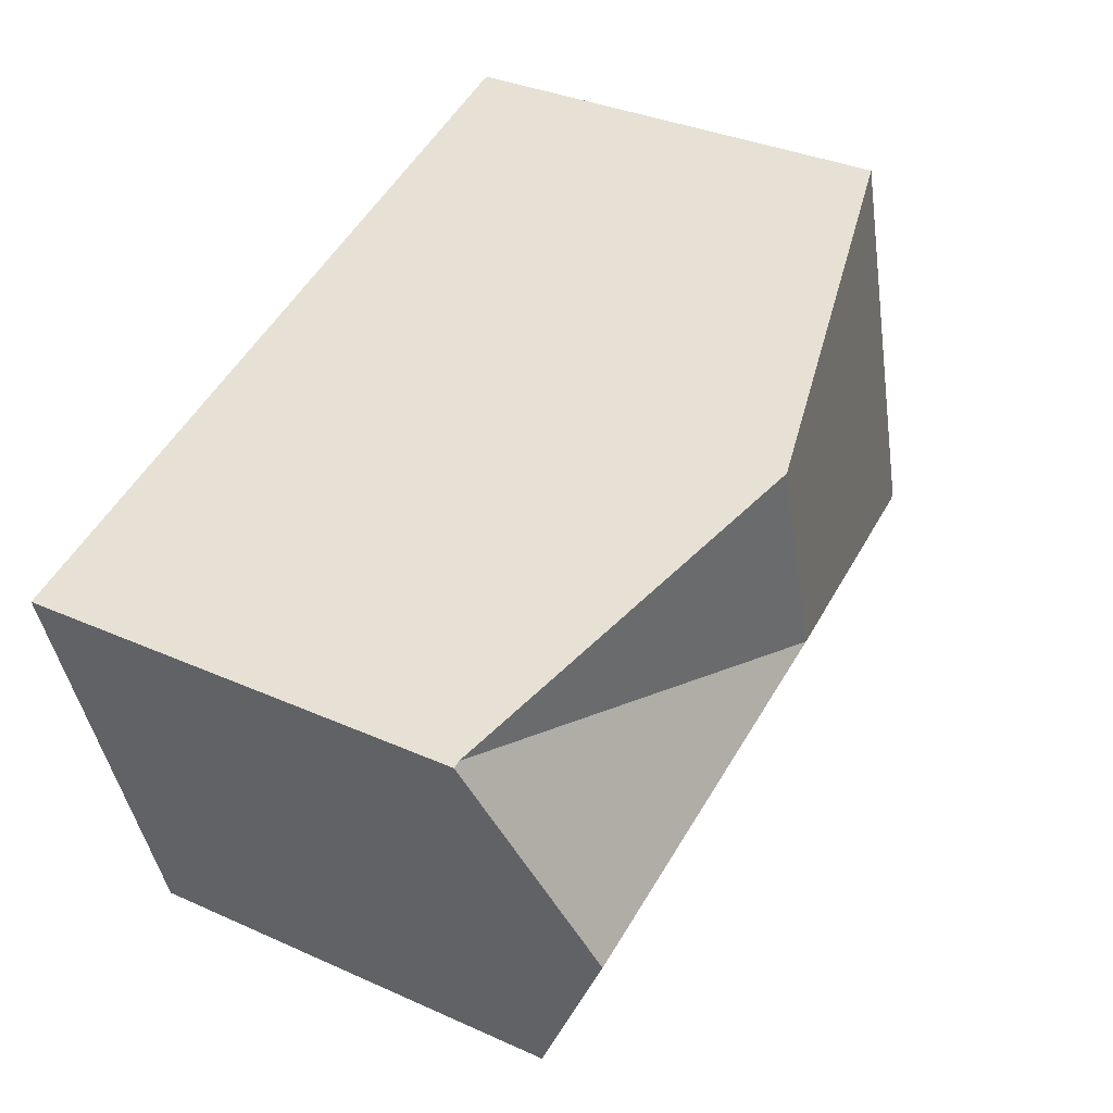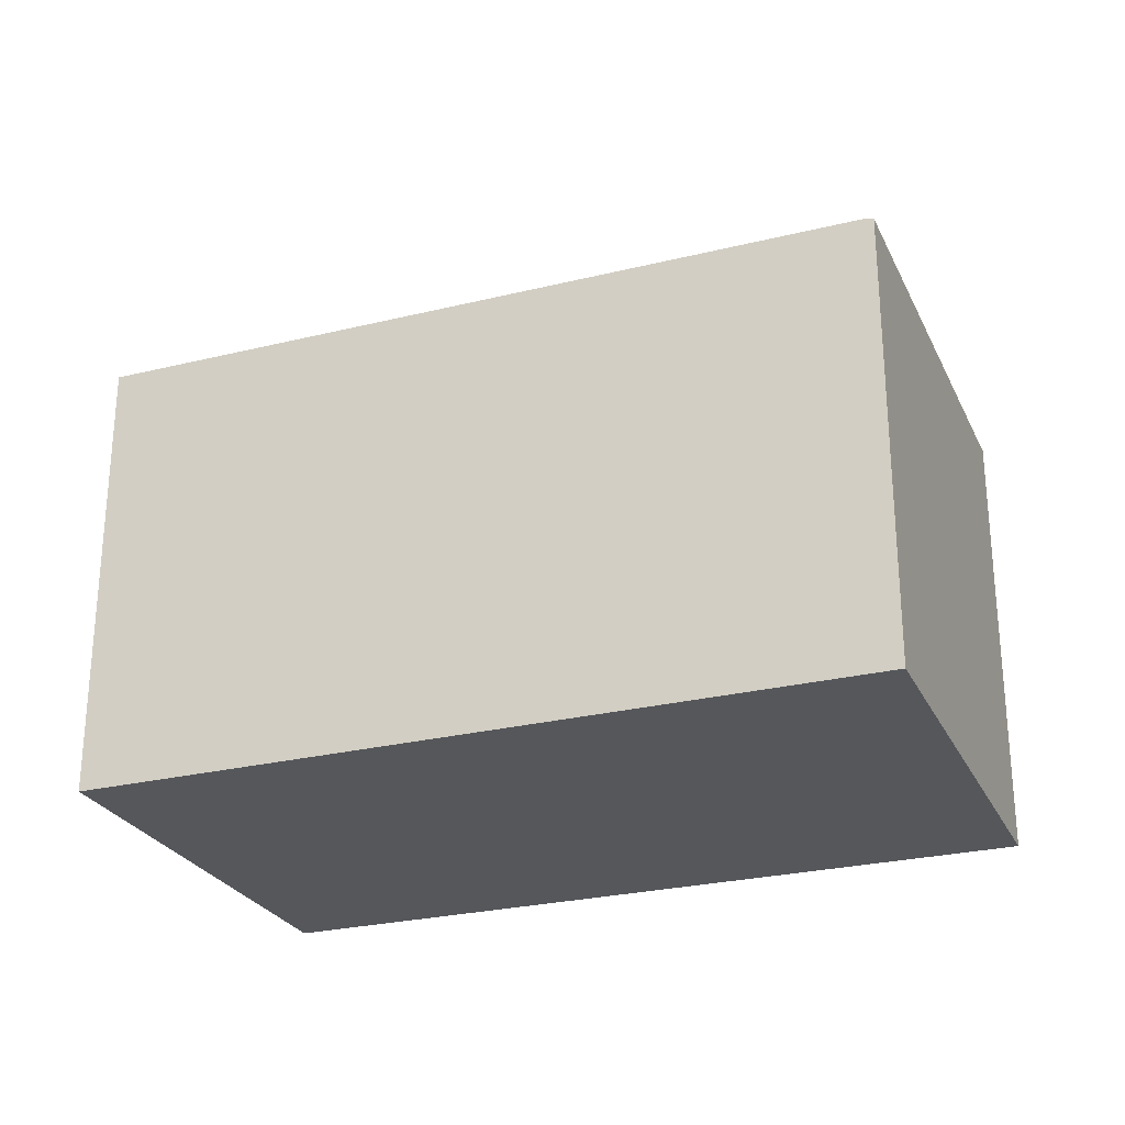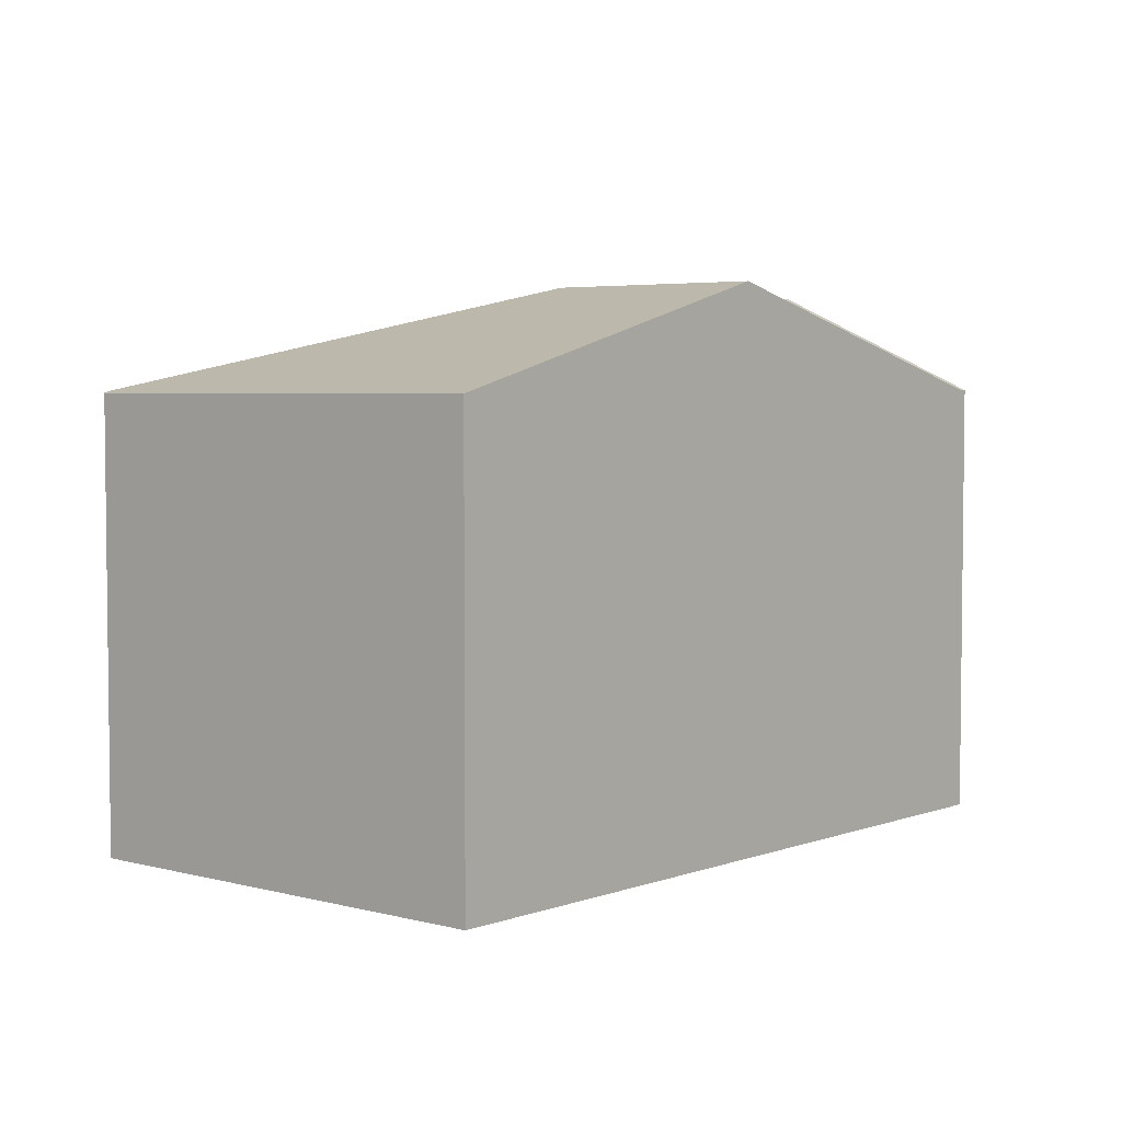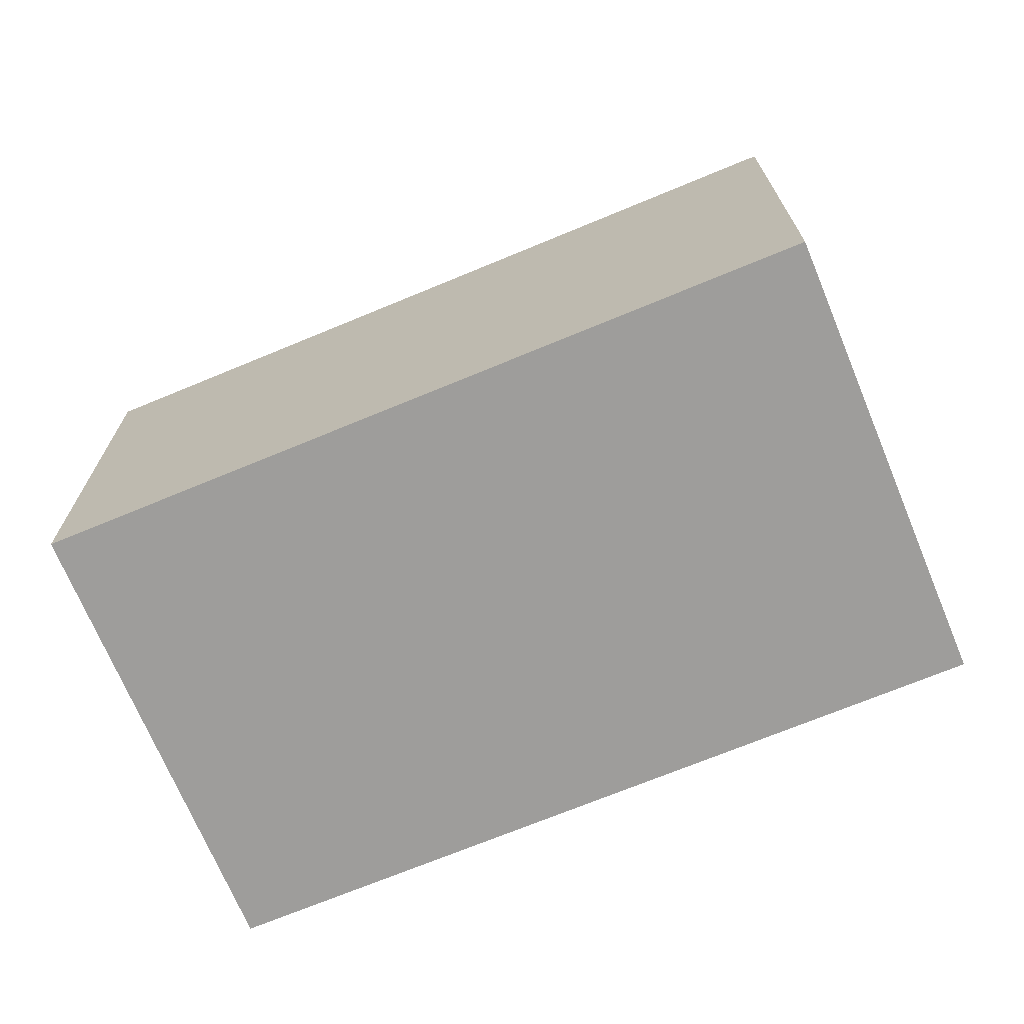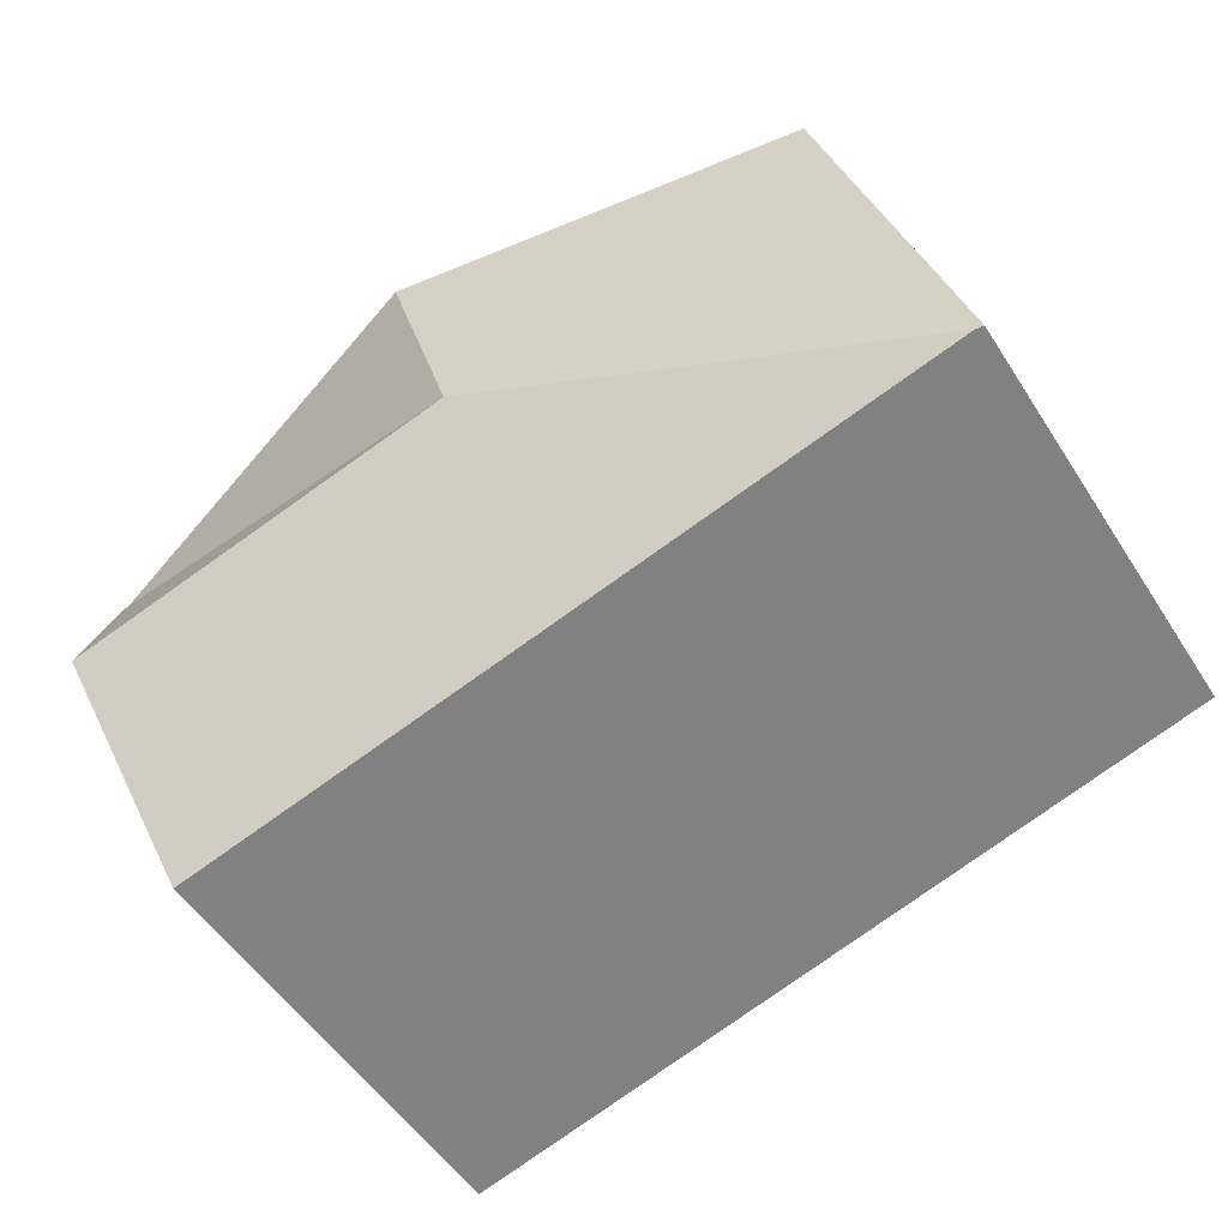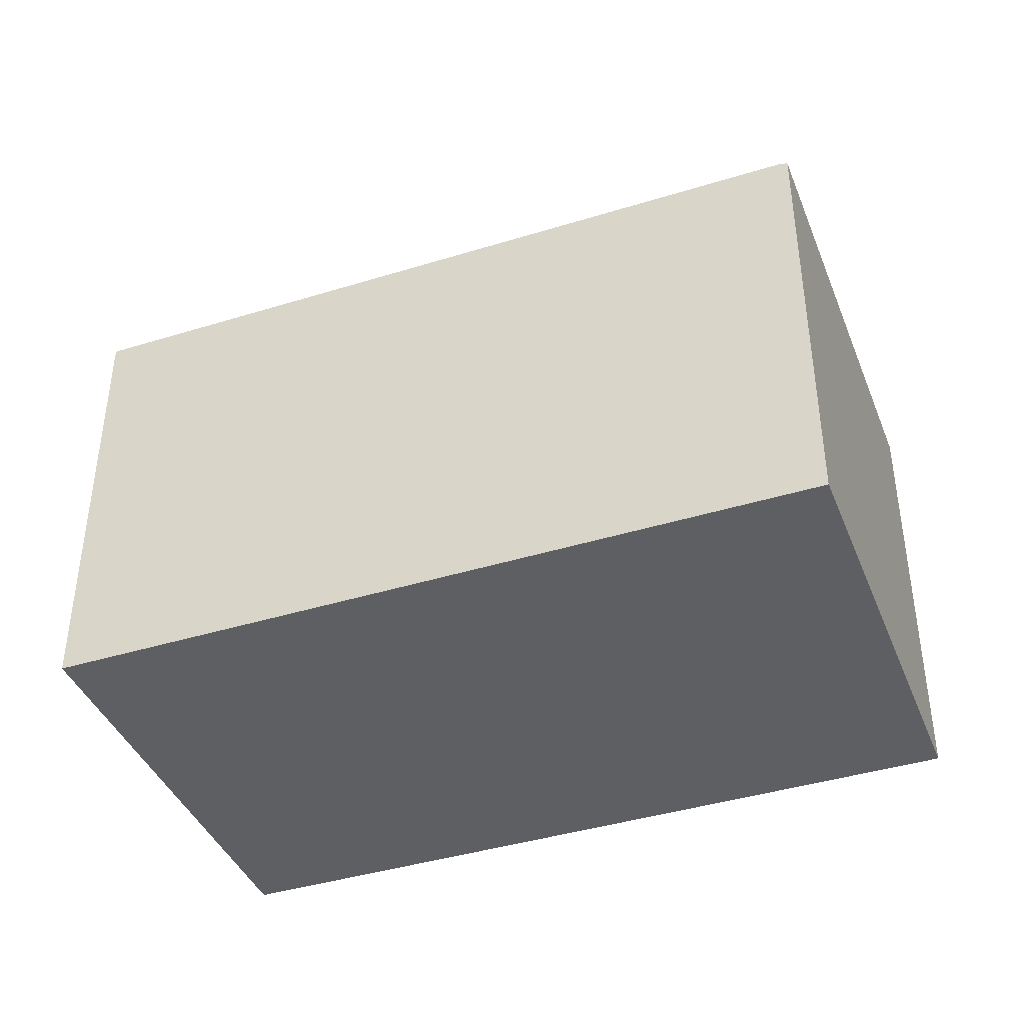
<metadata>
{"format":"obj","ext":"obj","renderer":"f3d","projection":"perspective","resolution":1024,"background":"white","views":[{"elev":34.1,"azim":121.3,"up":"+Z"},{"elev":-26.4,"azim":-142.3,"up":"+Y"},{"elev":4.2,"azim":-32.8,"up":"+Y"},{"elev":-70.5,"azim":-140.9,"up":"+Y"},{"elev":-51.3,"azim":-148.5,"up":"+Z"},{"elev":-40.9,"azim":-142.8,"up":"+Y"}]}
</metadata>
<code>
v  3.767 4.685 0.942
v  4.33 4.685 2.837
v  7.471 3.81 1.904
v  1.126 3.792 3.79
v  0.063 3.81 -0.019
v  0 3.792 2.322e-16
v  7.534 3.81 1.885
v  6.971 4.685 -0.01
v  6.408 3.81 -1.905
v  6.408 1.166e-16 -1.905
v  0.063 1.163e-18 -0.019
v  0 0 0
v  1.126 -2.321e-16 3.79
v  4.33 -1.737e-16 2.837
v  7.471 -1.166e-16 1.904
v  7.534 -1.154e-16 1.885
v  6.971 6.123e-19 -0.01
g defaultobject
f 1 2 3
f 1 4 2
f 4 1 5
f 4 5 6
f 7 1 3
f 1 7 8
f 5 8 9
f 8 5 1
f 10 5 9
f 5 10 11
f 5 11 6
f 6 11 12
f 12 4 6
f 4 12 13
f 13 2 4
f 2 13 14
f 2 14 3
f 3 14 15
f 3 15 7
f 7 15 16
f 7 9 8
f 9 7 10
f 10 7 17
f 17 7 16
f 11 13 12
f 13 11 10
f 13 10 14
f 14 10 15
f 15 10 17
f 15 17 16

</code>
